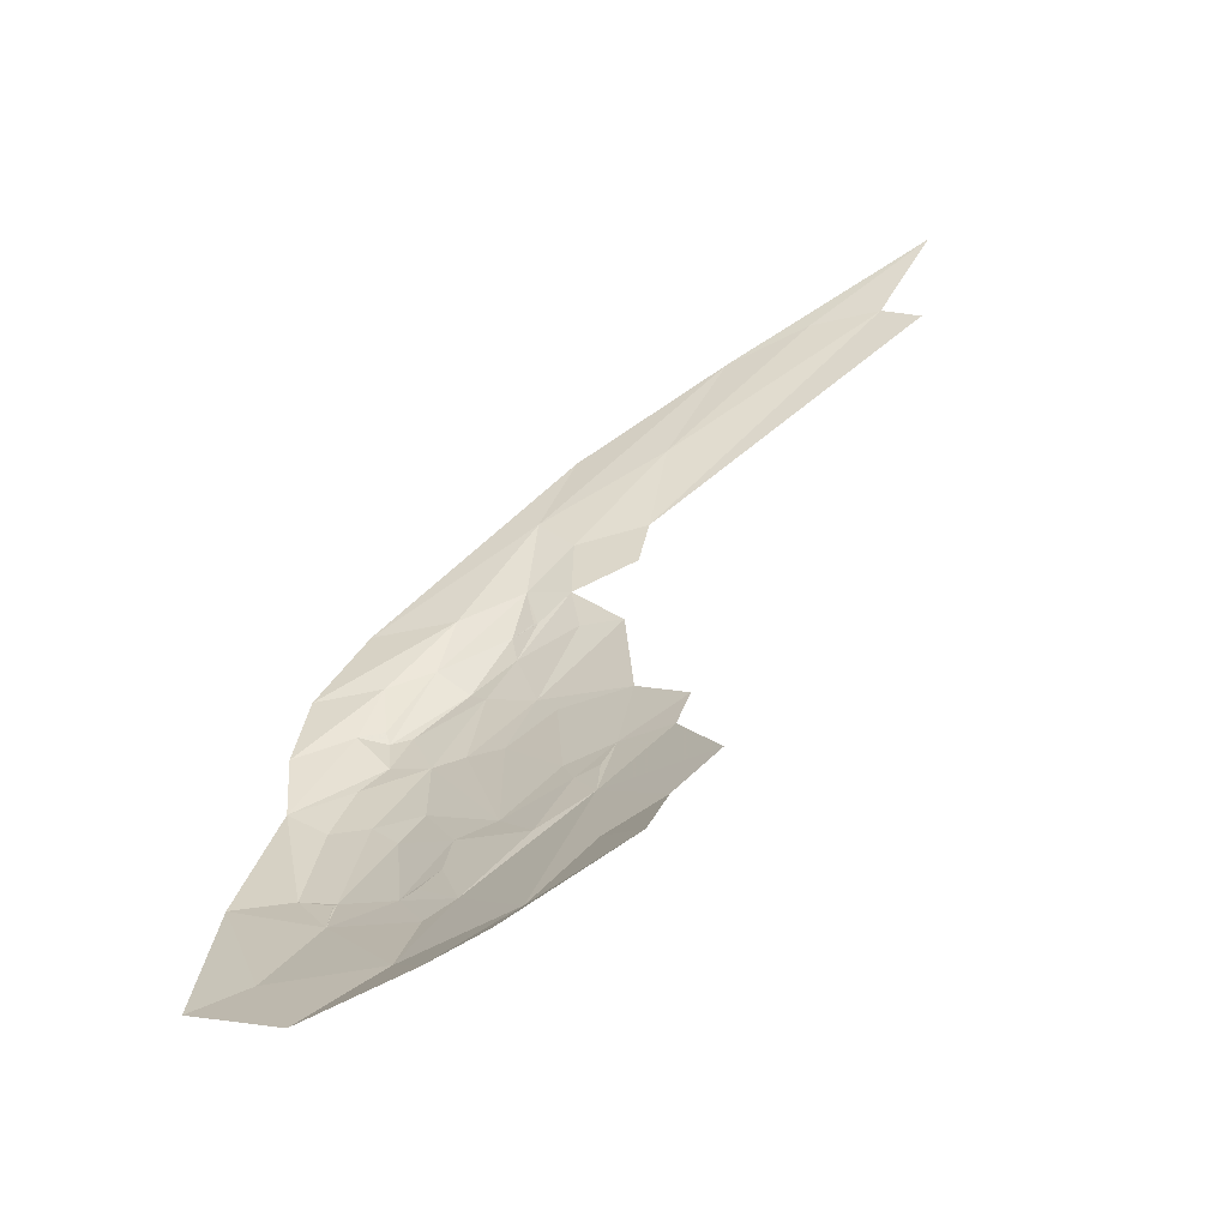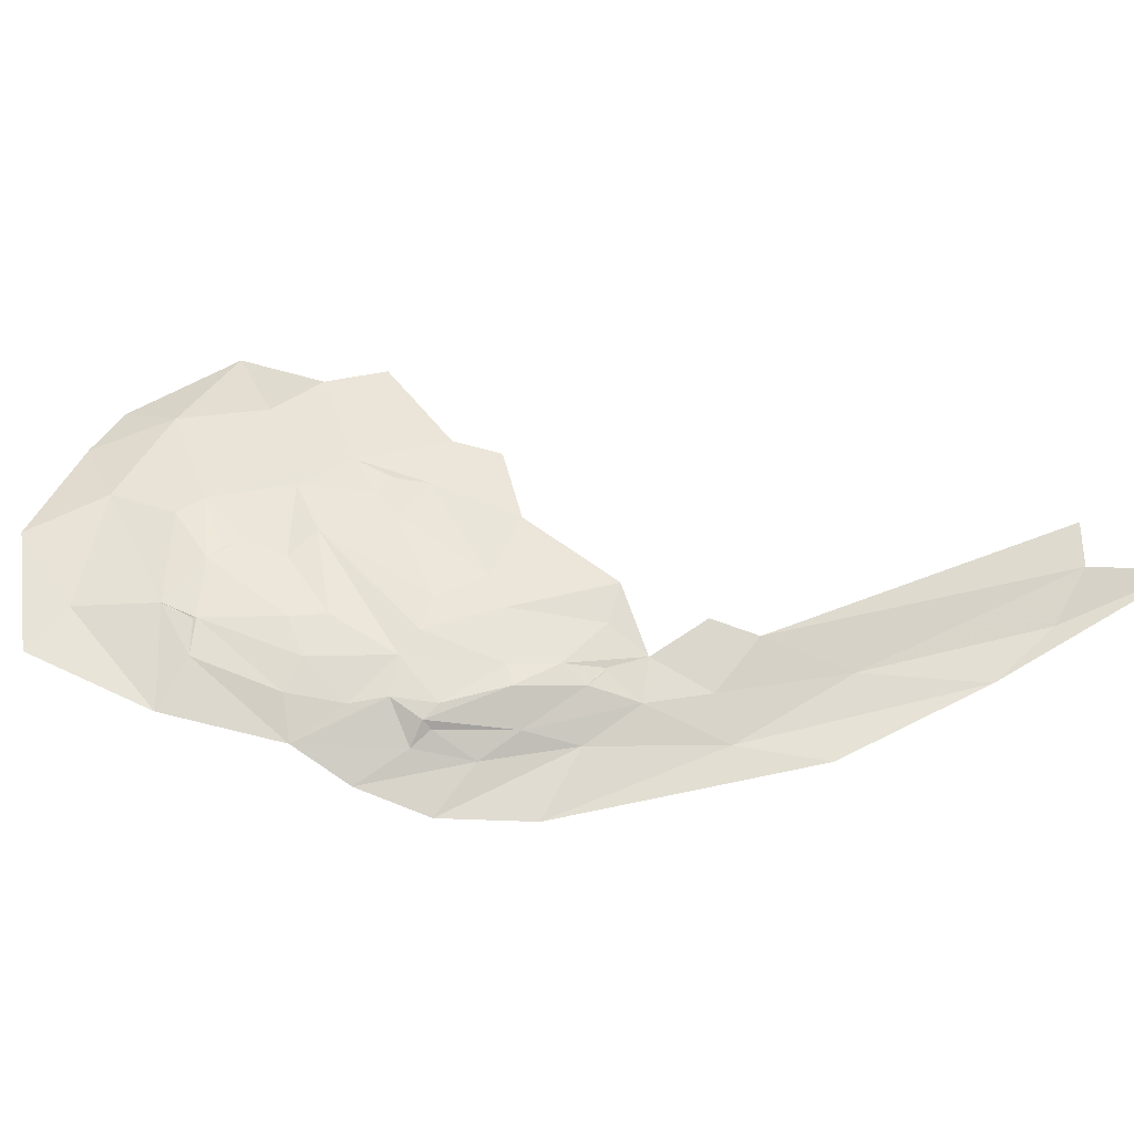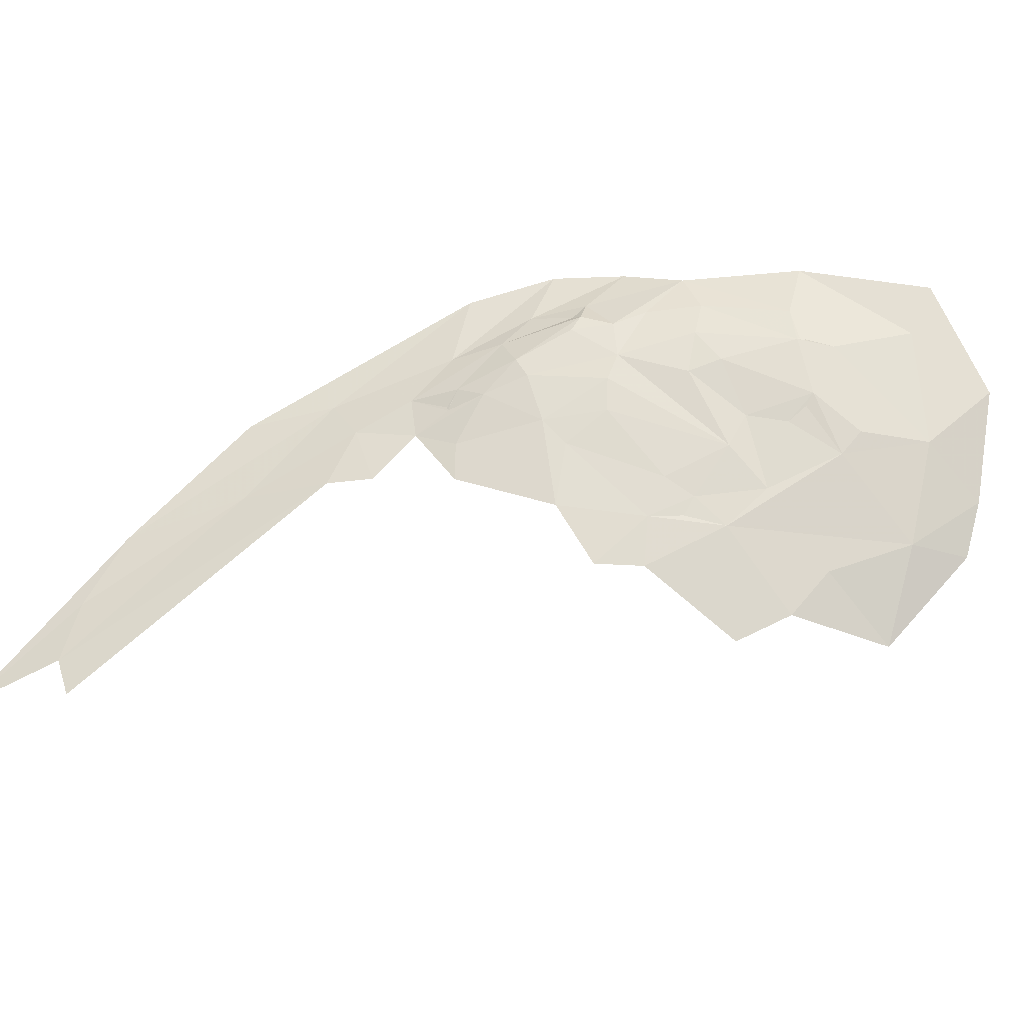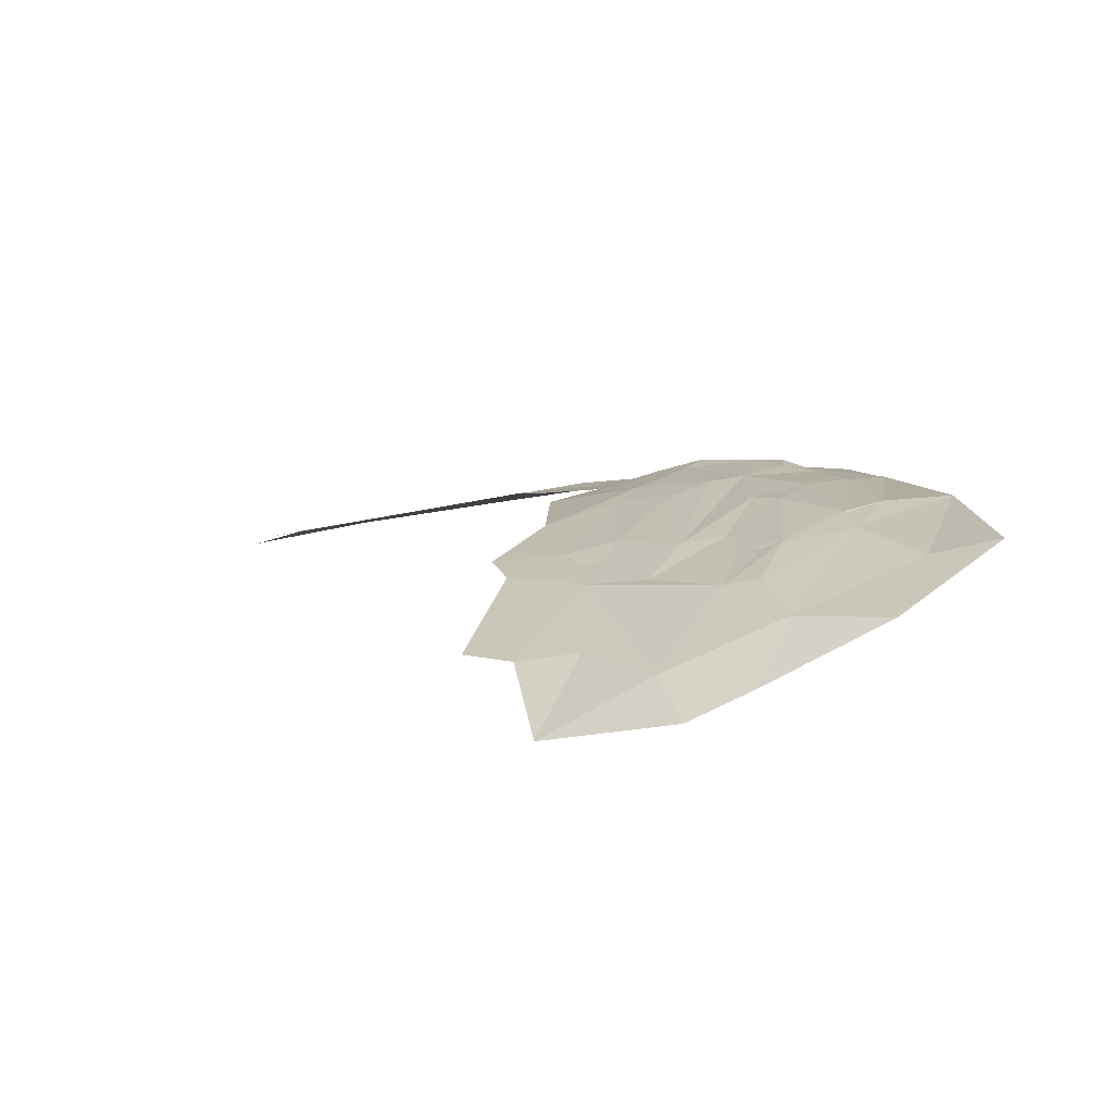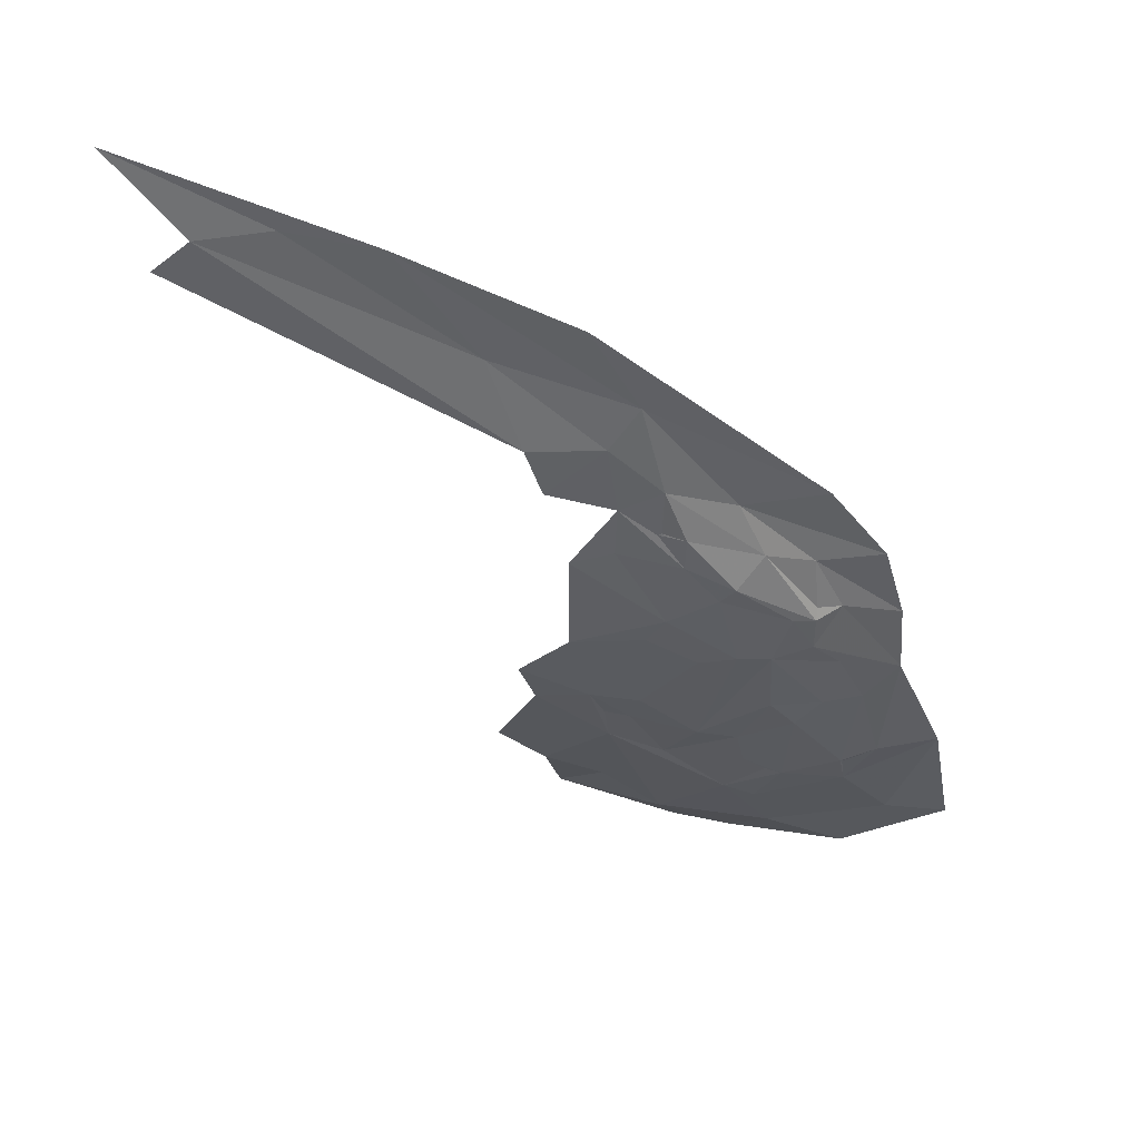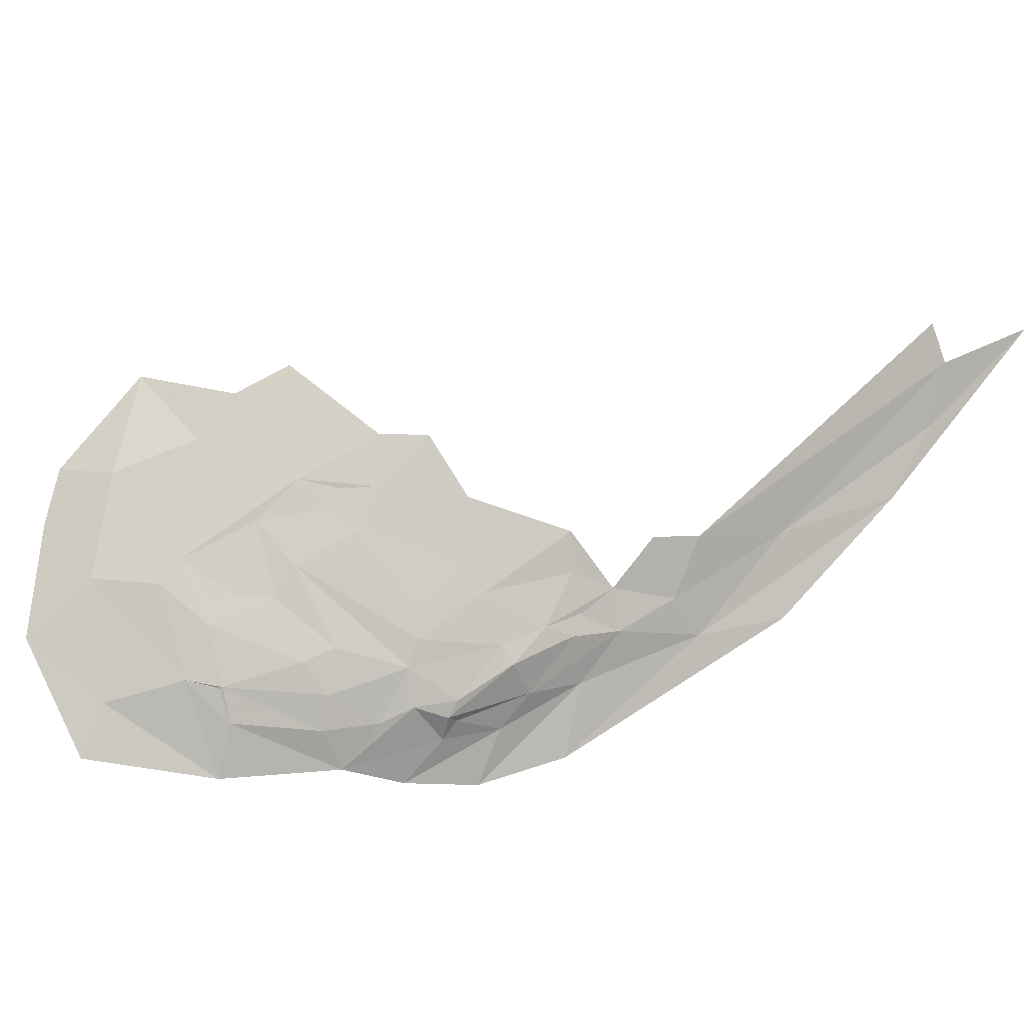
<metadata>
{"format":"obj","ext":"obj","renderer":"f3d","projection":"perspective","resolution":1024,"background":"white","views":[{"elev":-73.7,"azim":33.2,"up":"+Z"},{"elev":45.5,"azim":-52.6,"up":"+Y"},{"elev":77.7,"azim":111.6,"up":"+Y"},{"elev":-64.1,"azim":-154.4,"up":"+Z"},{"elev":64.1,"azim":-164.6,"up":"+Z"},{"elev":74.6,"azim":-70.6,"up":"+Y"}]}
</metadata>
<code>
v 3.201 0.0671 0.8994
v 3.135 0.1179 0.7722
v 3.567 0.0961 1.069
v 3.465 0.0589 1.08
v 3.33 0.0371 1.059
v 2.679 0.1549 0.2962
v 2.625 0.1323 0.304
v 2.633 0.1704 0.1349
v 2.725 0.1923 -0.1245
v 2.751 0.2003 -0.0144
v 2.623 0.1709 0.0747
v 3.082 0.2266 -0.012
v 3.155 0.233 0.0553
v 2.983 0.2203 0.1337
v 2.585 0.1492 0.1631
v 2.629 0.1683 0.1318
v 2.548 0.1536 -0.0383
v 2.731 0.0209 0.6805
v 2.995 0.0418 0.8238
v 3.074 0.0201 0.9477
v 2.828 0.1385 0.5576
v 2.849 0.1474 0.5298
v 2.903 0.1379 0.5857
v 2.849 0.0639 0.6655
v 2.599 0.0545 0.4488
v 2.582 0.0927 0.3503
v 2.683 0.0868 0.4869
v 2.628 0.169 0.1179
v 2.712 0.1744 0.2399
v 3.014 0.2175 0.2572
v 3.12 0.2279 0.3091
v 3.049 0.2063 0.4016
v 3.03 0.0832 0.766
v 3.006 0.1158 0.6664
v 3.104 0.1368 0.7021
v 2.947 0.0902 0.6993
v 2.8 0.0931 0.5944
v 2.906 0.1188 0.6309
v 2.5 0.1124 0.172
v 2.716 0.1916 0.0793
v 2.792 0.1887 0.169
v 2.714 0.1192 0.4858
v 2.709 0.1334 0.4297
v 2.744 0.1311 0.4914
v 2.898 0.2037 -0.1544
v 2.799 0.2042 0.0017
v 2.786 0.1758 -0.2339
v 2.777 0.1928 0.1007
v 2.741 0.192 0.0826
v 2.763 0.1559 0.4021
v 2.917 0.1725 0.476
v 2.81 0.1686 0.4024
v 2.852 0.2005 0.1769
v 2.864 0.1805 0.383
v 2.64 0.0293 0.5614
v 2.716 0.1051 0.4989
v 2.733 0.0684 0.5671
v 3.001 0.1454 0.5957
v 2.603 0.1695 -0.1908
v 3.615 0.1275 1.027
v 2.955 0.2108 0.1992
v 2.94 0.2061 0.2554
v 2.898 0.209 0.094
v 2.751 0.174 0.2827
v 3.067 0.1949 -0.1754
v 2.88 0.177 -0.2458
v 2.992 0.2164 -0.0436
v 2.668 0.1259 0.386
v 3.095 0.2299 0.2328
v 2.991 0.2157 0.2036
v 3.061 0.1661 0.5733
v 2.942 0.1847 0.4251
v 2.942 0.1185 0.6357
v 2.947 0.1208 0.6322
v 2.933 0.1199 0.6324
v 2.455 0.1352 -0.0423
v 3.684 0.0649 1.184
f 1 2 3
f 4 5 1
f 6 7 8
f 9 10 11
f 12 13 14
f 15 16 8
f 17 9 11
f 18 19 20
f 21 22 23
f 18 24 19
f 25 26 27
f 11 16 15
f 11 8 28
f 8 29 6
f 30 31 32
f 33 34 35
f 36 37 38
f 35 2 33
f 15 39 11
f 40 41 29
f 40 11 10
f 8 40 29
f 8 11 40
f 7 15 8
f 26 39 15
f 42 43 44
f 27 26 43
f 9 45 46
f 47 45 9
f 14 46 45
f 48 49 46
f 40 49 48
f 40 46 49
f 50 44 43
f 51 23 22
f 22 44 50
f 22 21 44
f 50 52 22
f 50 53 52
f 54 52 53
f 51 22 52
f 18 55 24
f 56 37 57
f 21 38 37
f 23 51 58
f 1 33 2
f 19 24 36
f 9 59 47
f 9 17 59
f 3 2 60
f 17 11 39
f 53 61 62
f 48 46 63
f 42 21 37
f 42 44 21
f 41 53 64
f 41 63 53
f 65 45 66
f 67 14 45
f 37 24 57
f 37 36 24
f 26 7 68
f 26 15 7
f 16 28 8
f 16 11 28
f 61 30 62
f 14 13 69
f 63 61 53
f 14 70 61
f 30 70 14
f 30 61 70
f 64 50 6
f 64 53 50
f 29 64 6
f 29 41 64
f 71 58 51
f 71 34 58
f 51 32 71
f 72 30 32
f 72 62 30
f 51 52 54
f 57 24 55
f 1 19 33
f 1 5 19
f 23 38 21
f 73 36 38
f 74 34 36
f 23 58 34
f 75 73 38
f 74 36 73
f 74 75 38
f 74 73 75
f 23 74 38
f 23 34 74
f 36 33 19
f 36 34 33
f 5 20 19
f 4 1 3
f 76 17 39
f 76 59 17
f 46 10 9
f 46 40 10
f 6 68 7
f 6 50 68
f 43 68 50
f 43 26 68
f 65 67 45
f 12 67 65
f 12 14 67
f 57 25 27
f 57 55 25
f 62 54 53
f 62 72 54
f 14 63 46
f 14 61 63
f 51 72 32
f 51 54 72
f 41 48 63
f 41 40 48
f 42 27 43
f 56 57 27
f 42 56 27
f 42 37 56
f 66 45 47
f 77 4 3
f 77 5 4
f 30 69 31
f 30 14 69

</code>
